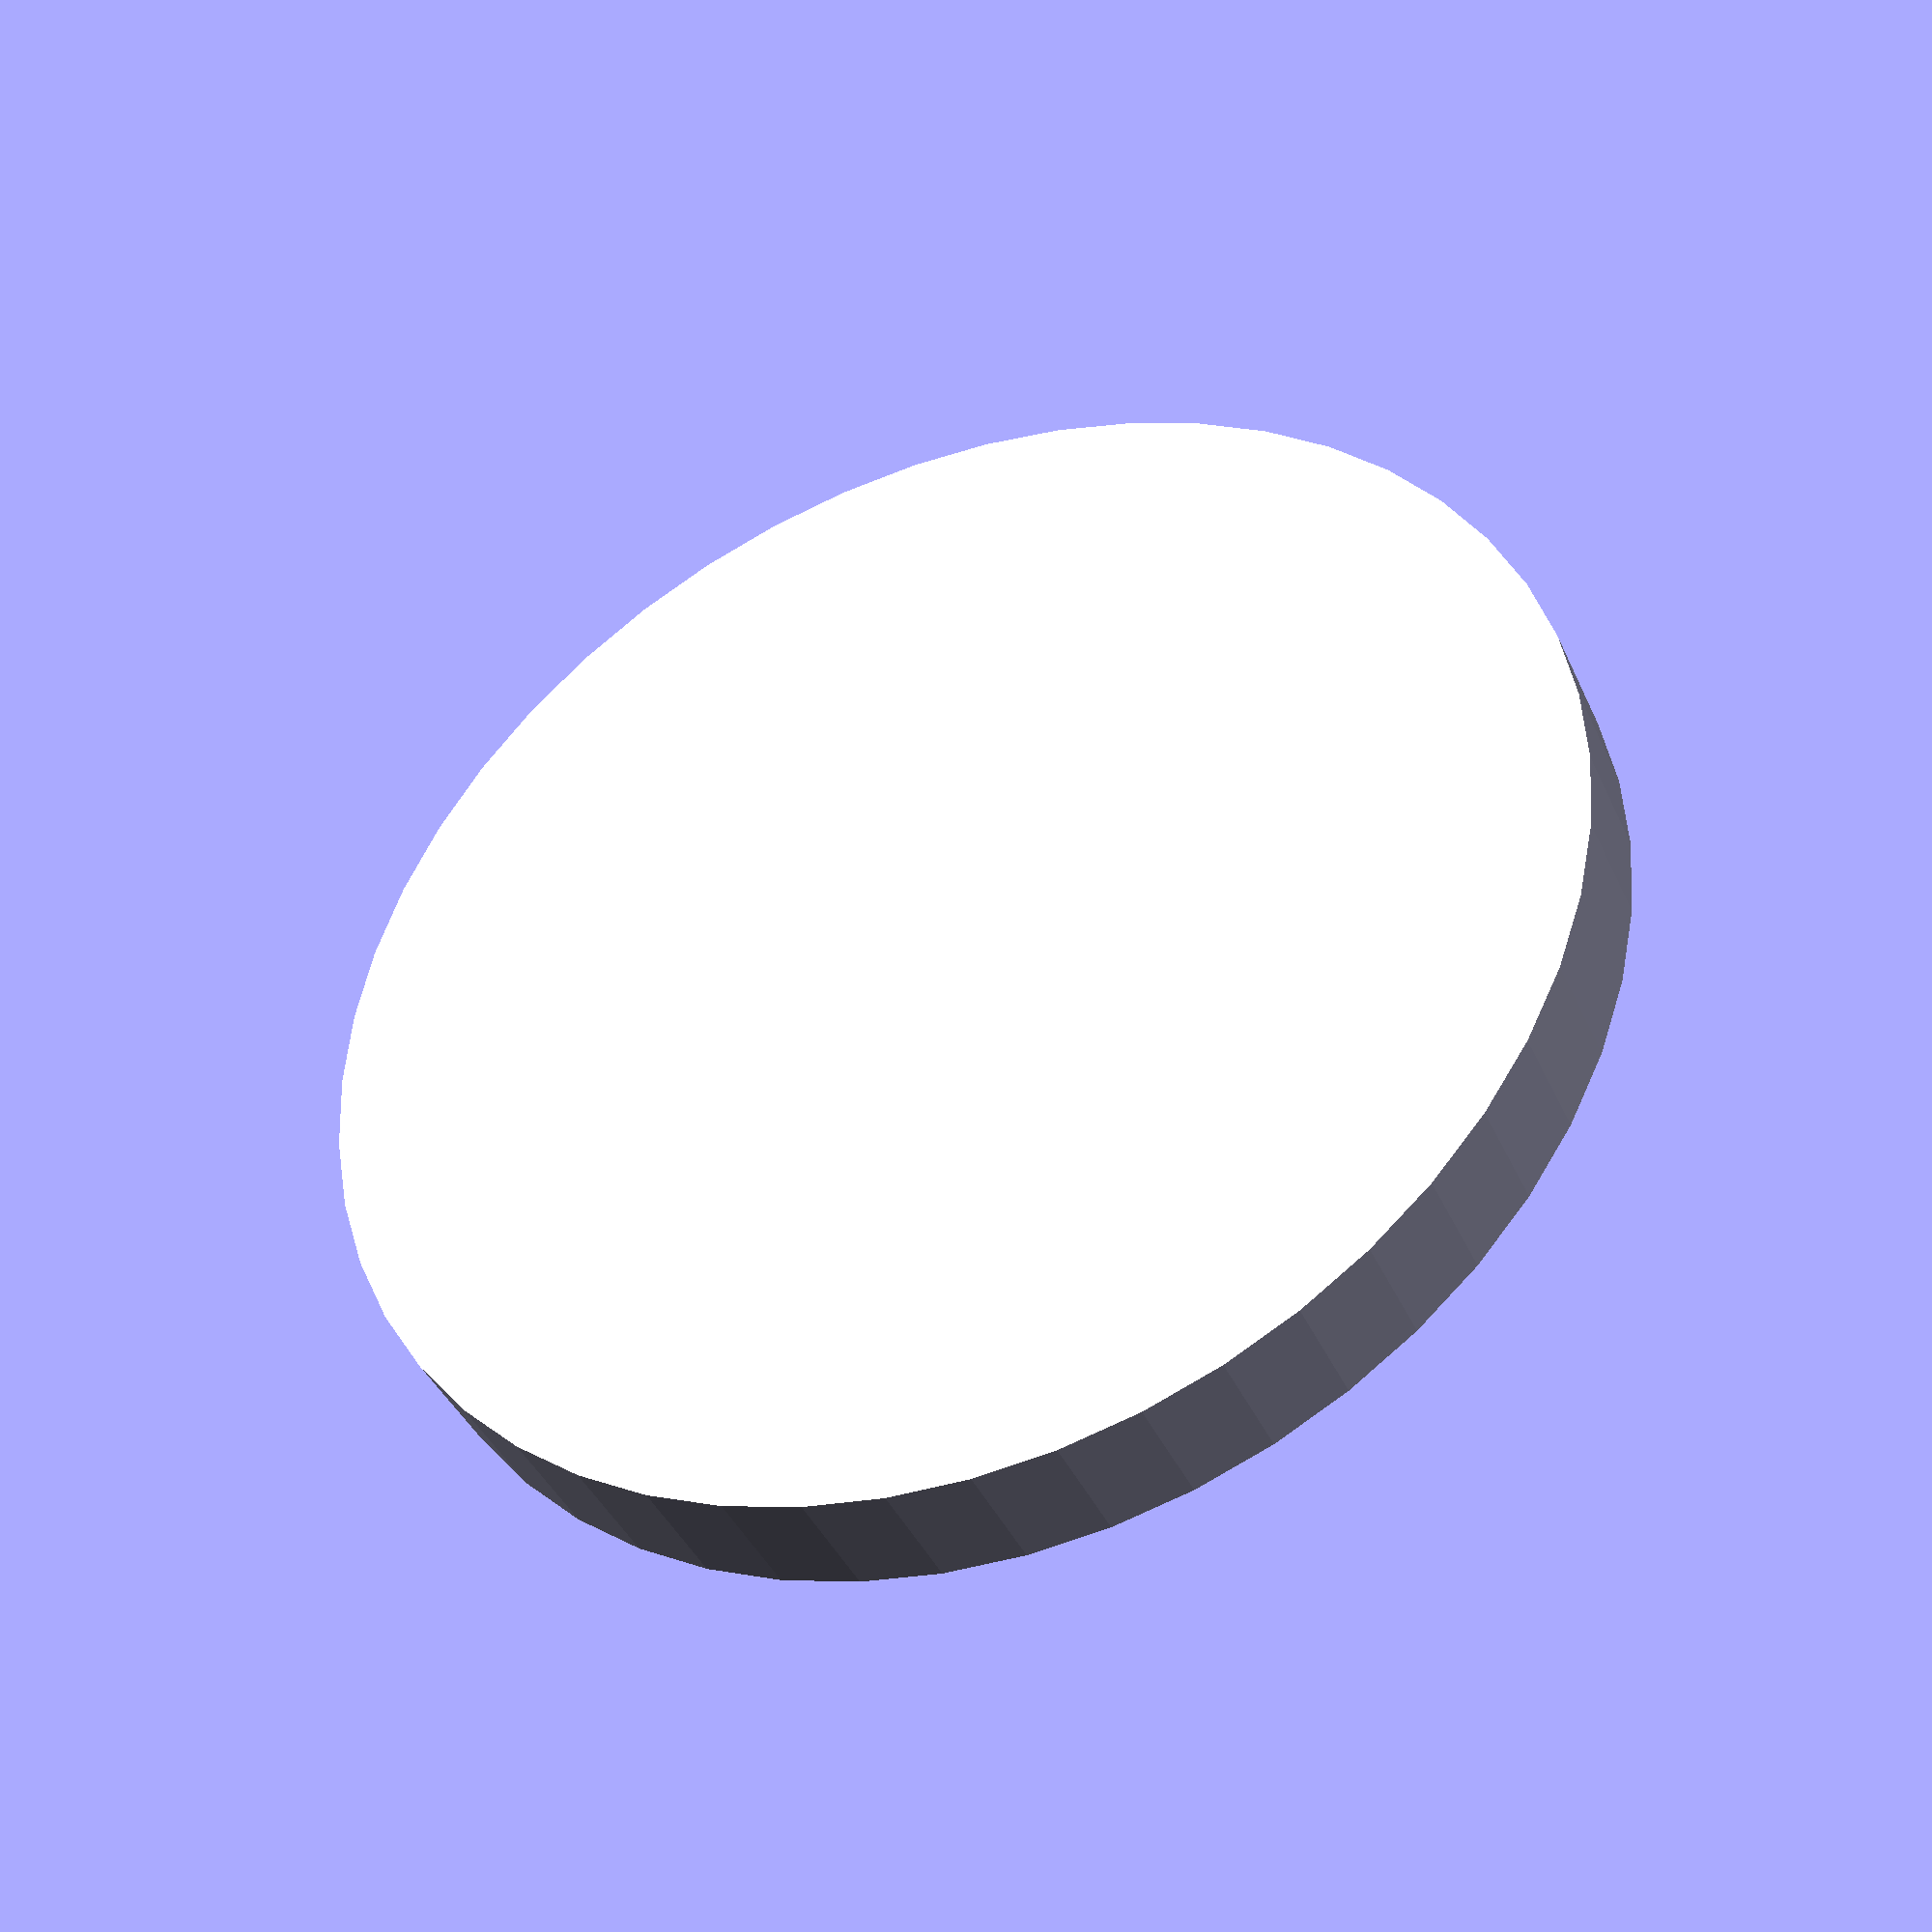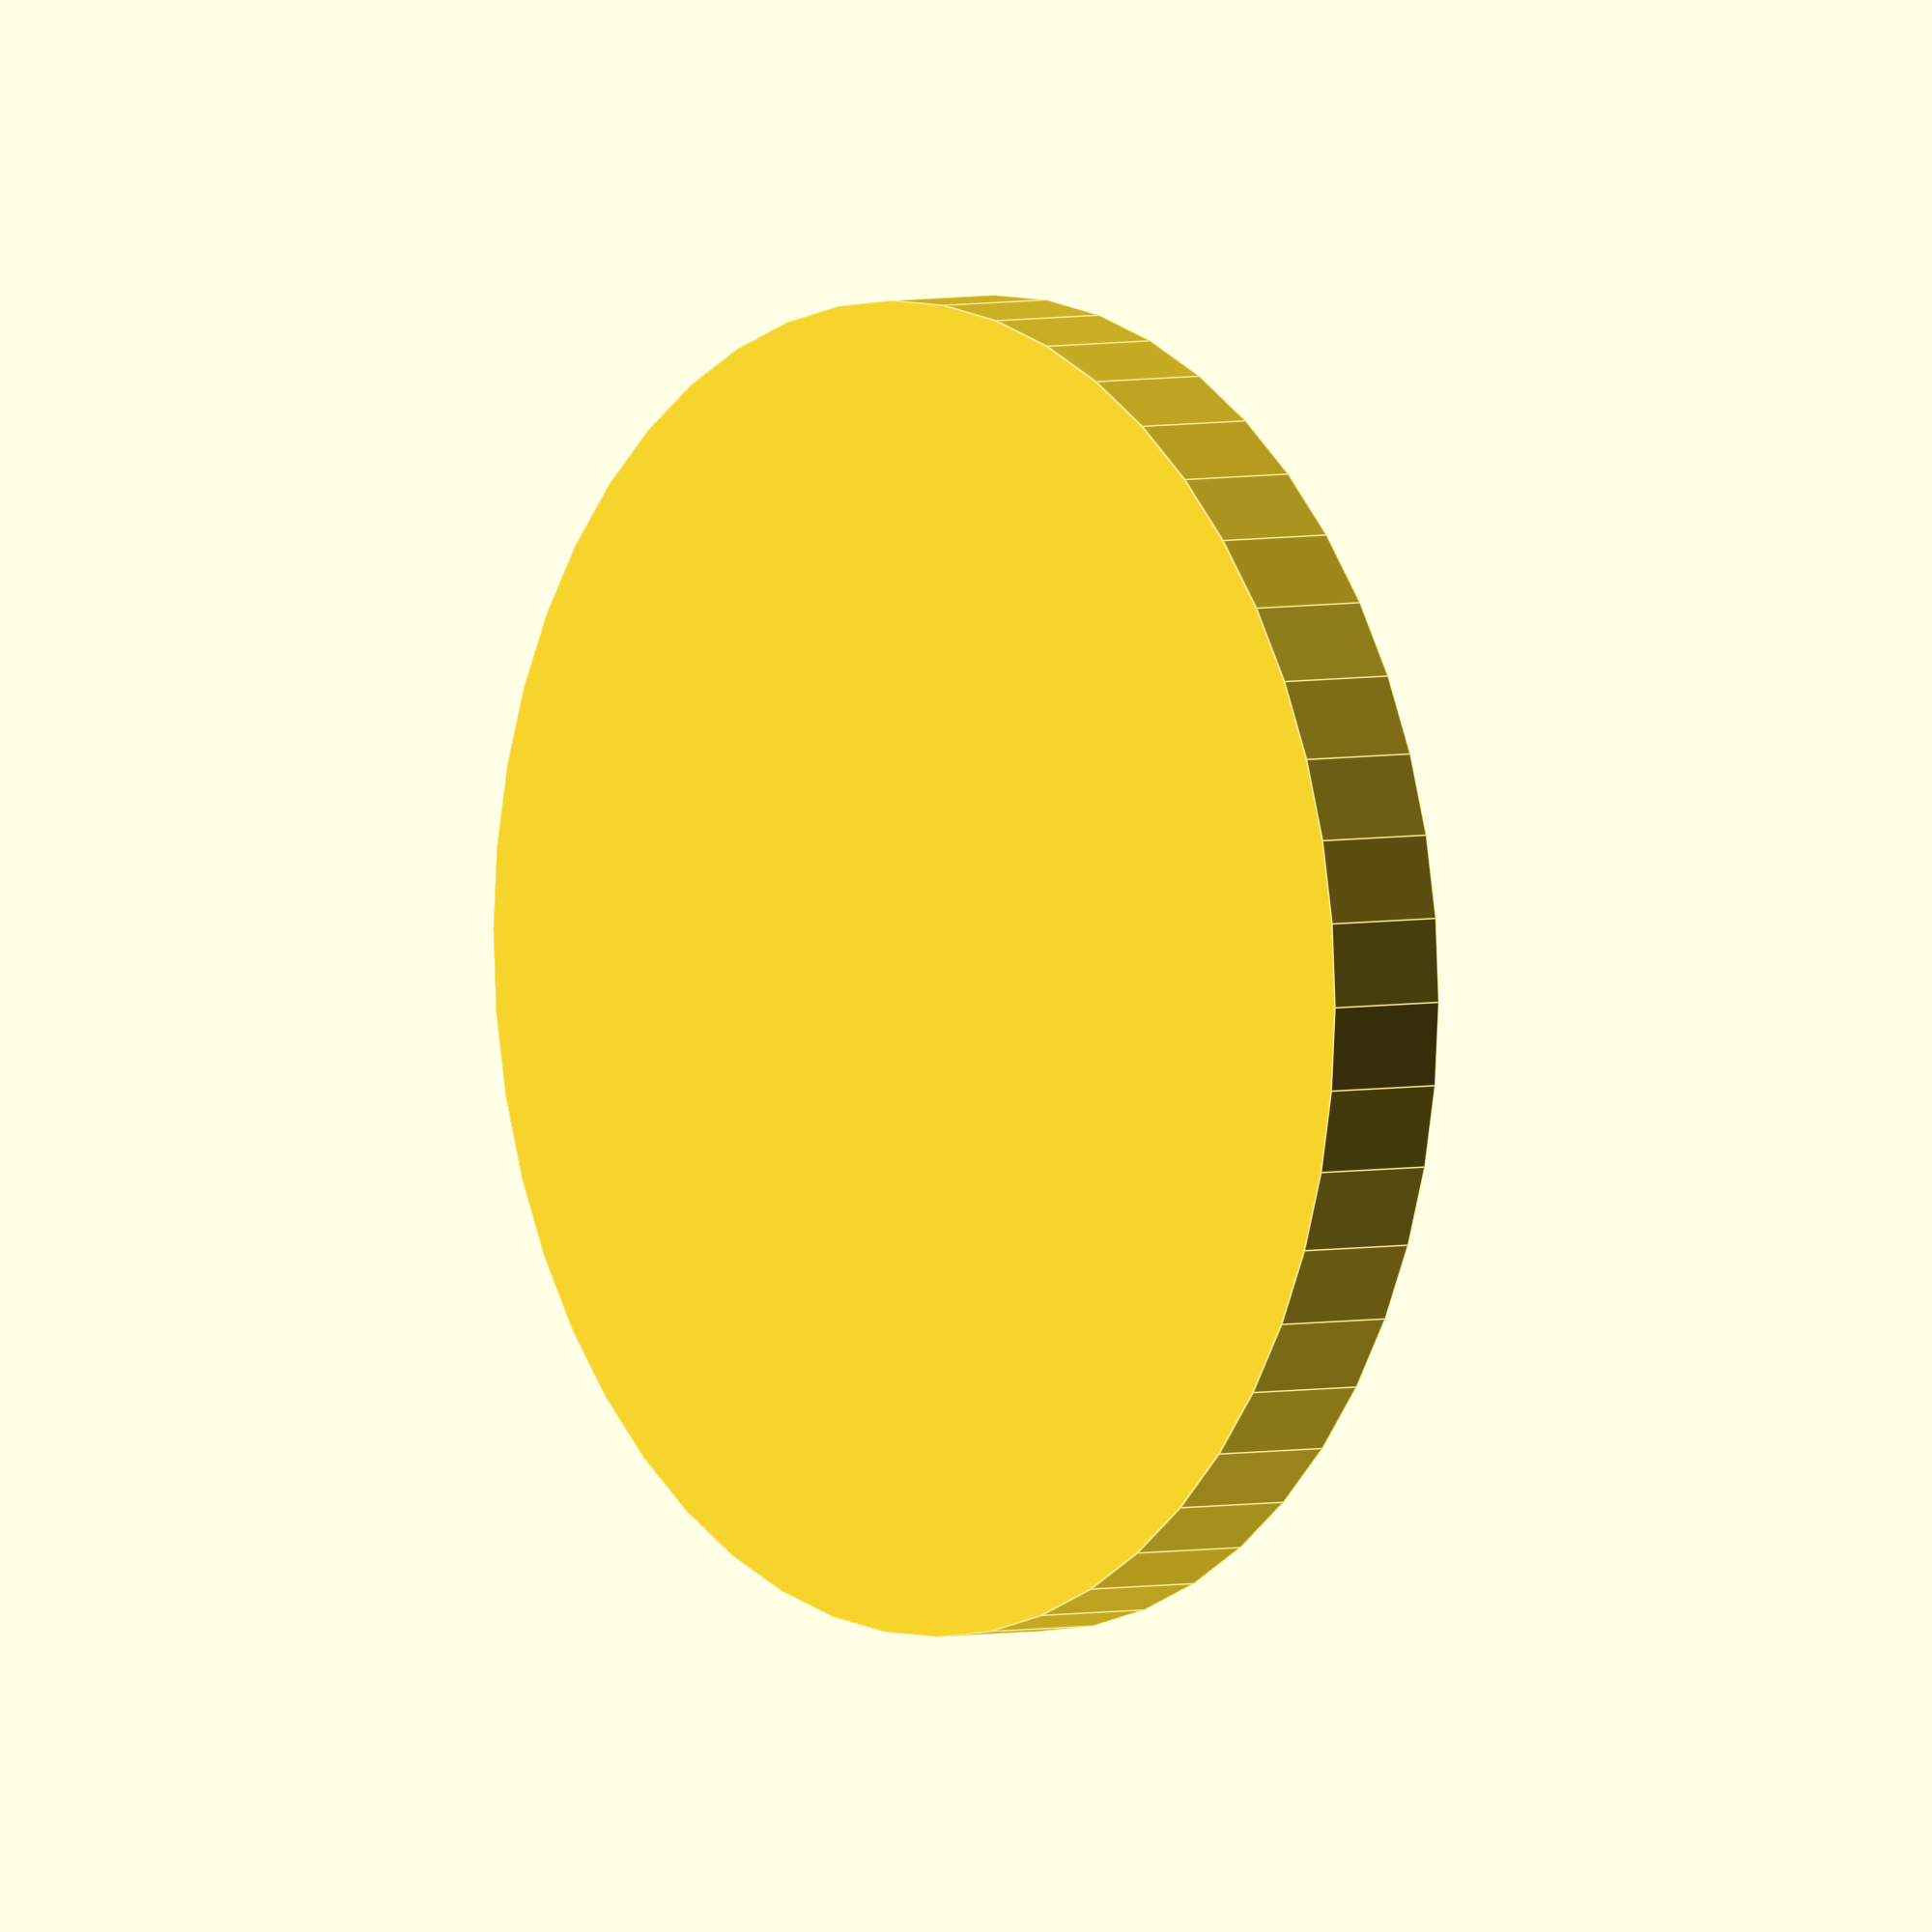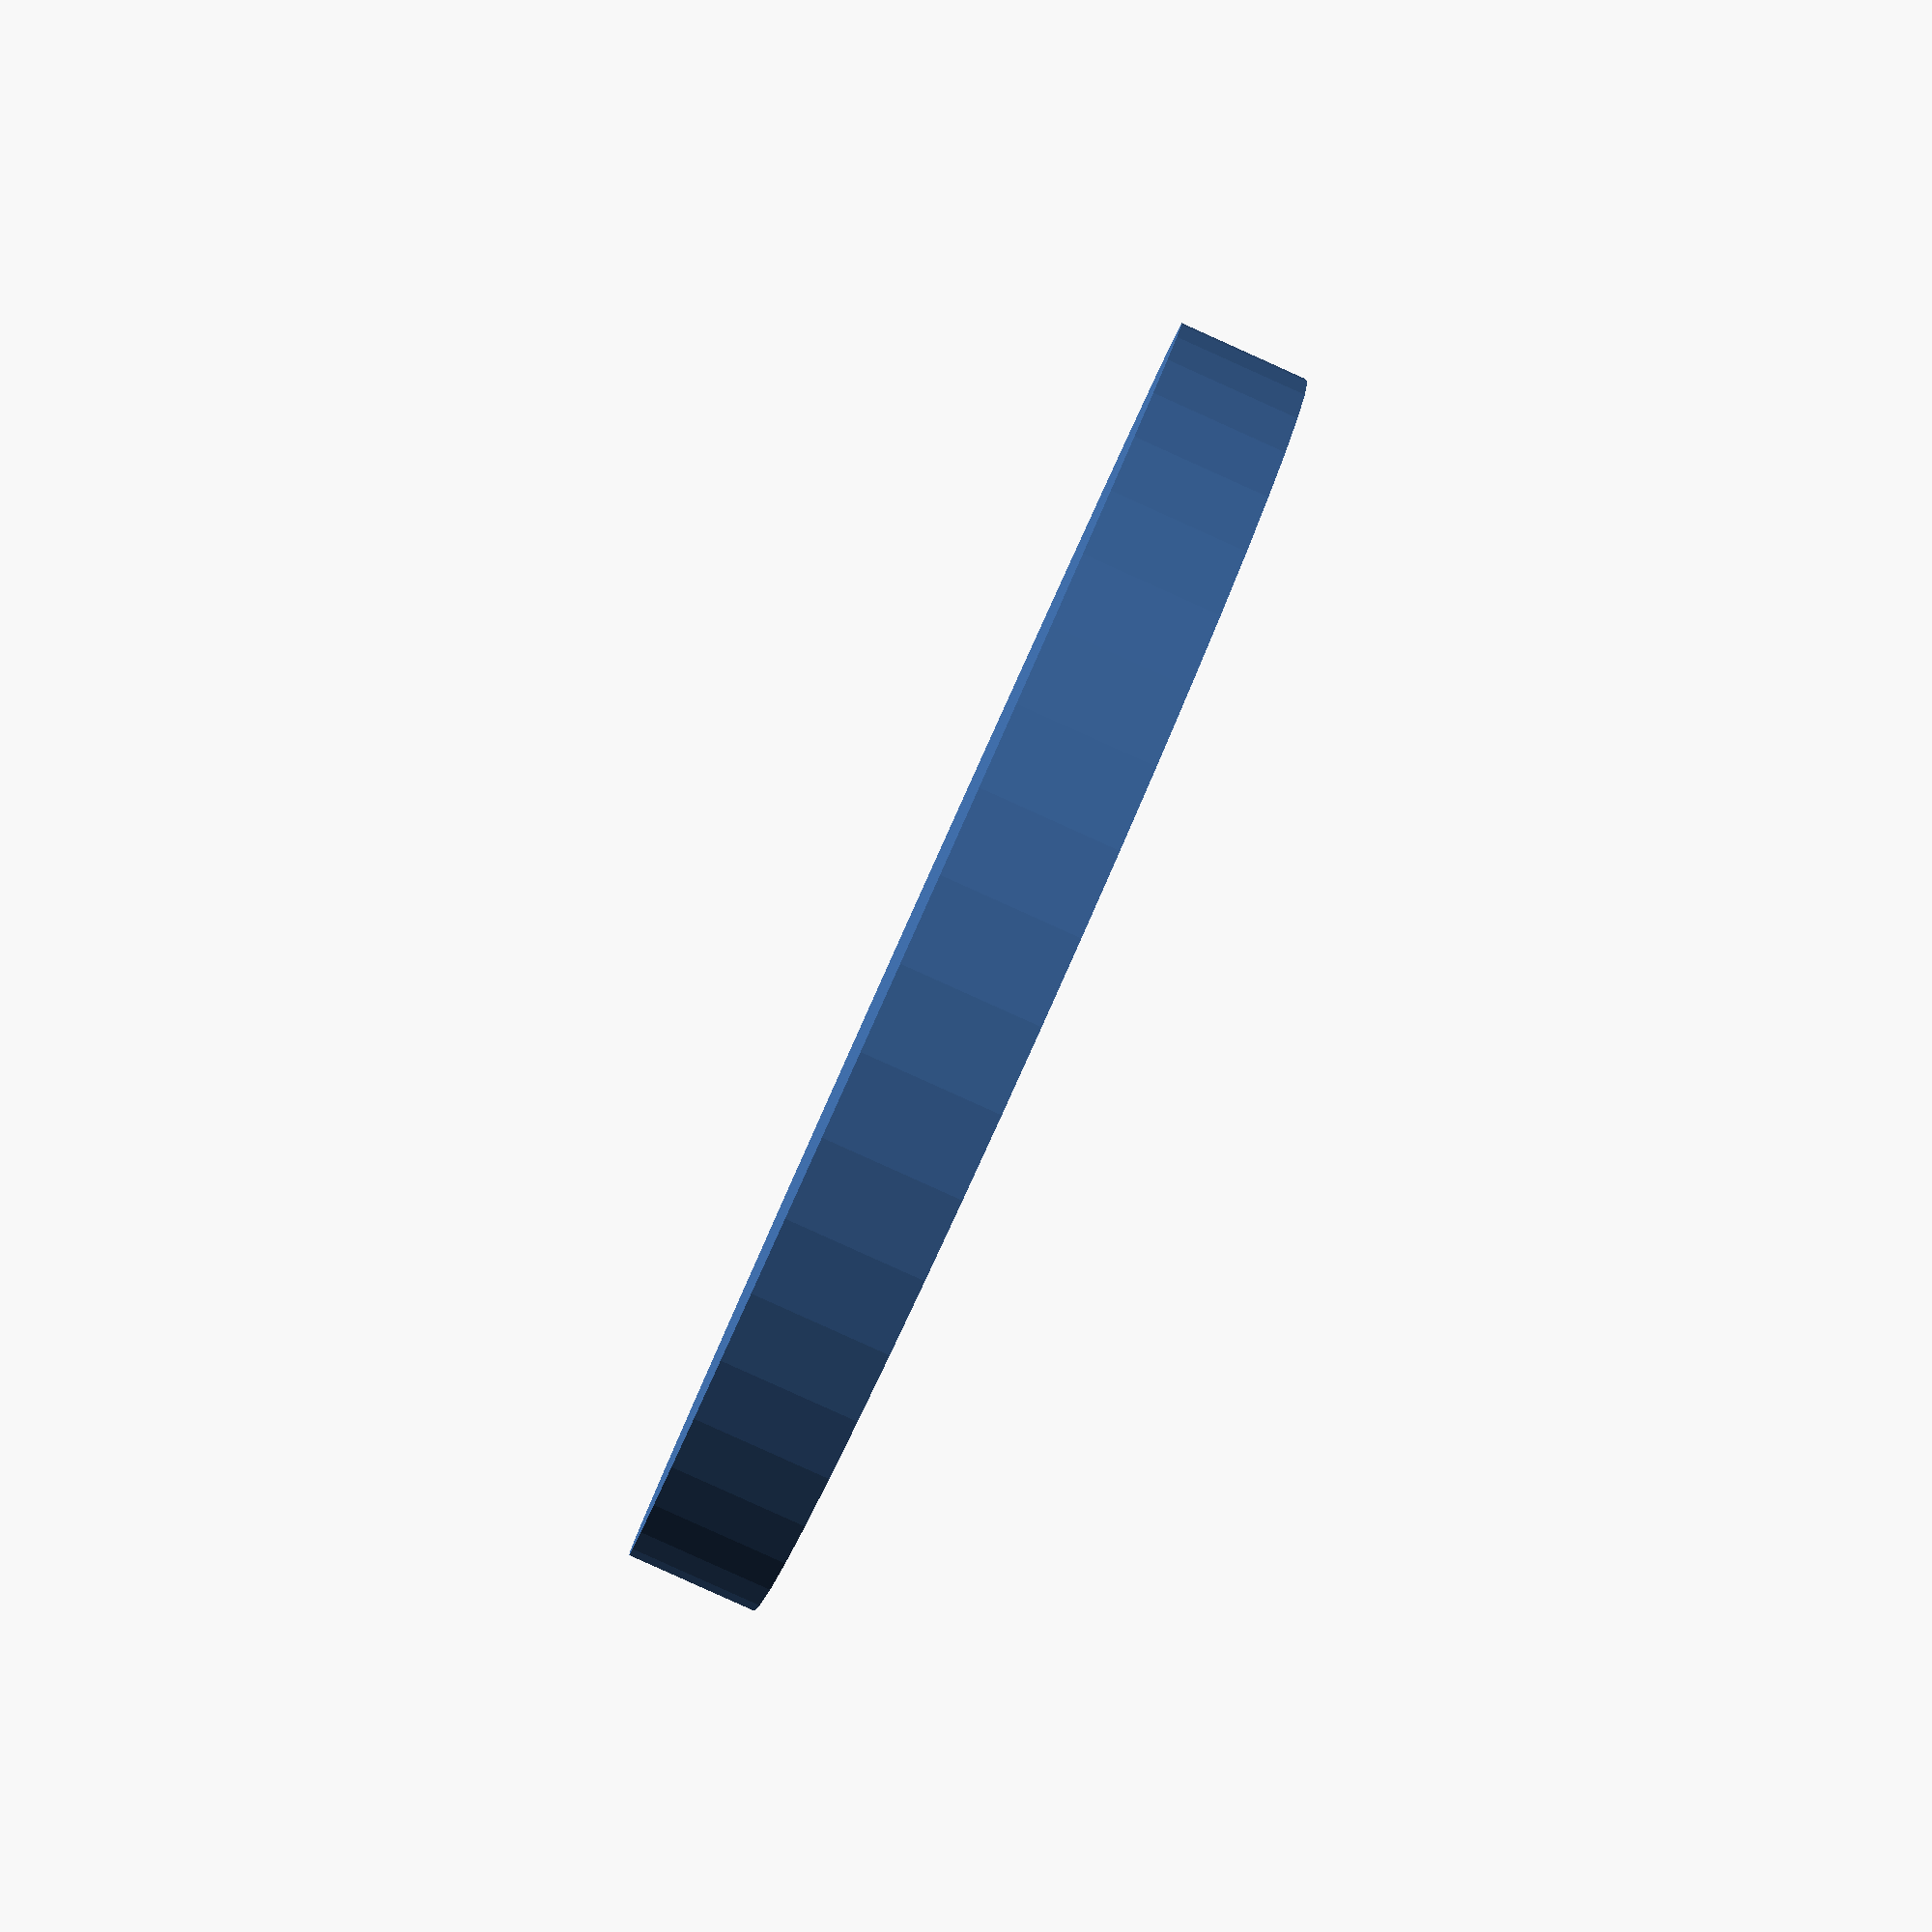
<openscad>
$fn = 50;


difference() {
	union() {
		translate(v = [0, 0, -4.0000000000]) {
			cylinder(h = 4, r = 20.0000000000);
		}
	}
	union() {
		#translate(v = [0, 0, -3.0000000000]) {
			cylinder(h = 3, r = 17.1000000000);
		}
	}
}
</openscad>
<views>
elev=40.3 azim=164.8 roll=202.5 proj=p view=solid
elev=356.2 azim=244.4 roll=231.0 proj=o view=edges
elev=267.0 azim=126.9 roll=294.2 proj=p view=solid
</views>
